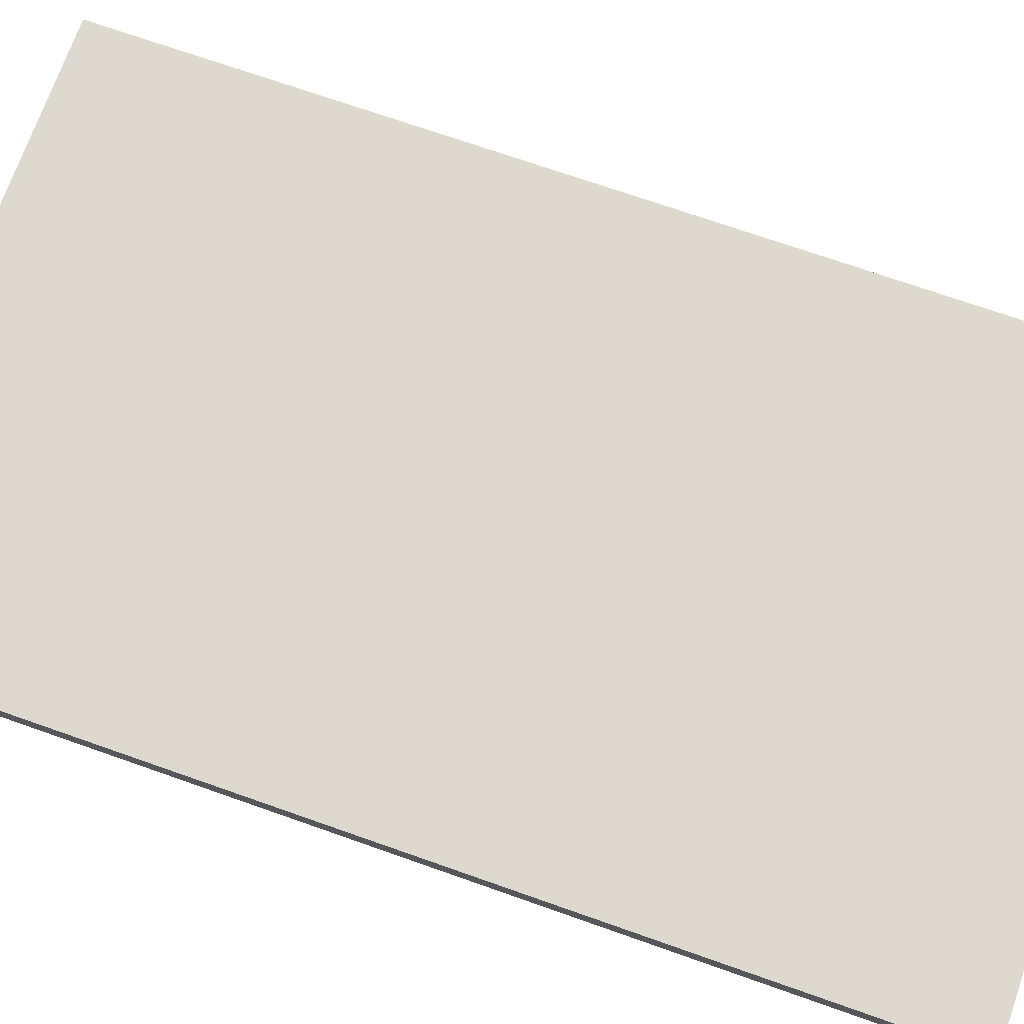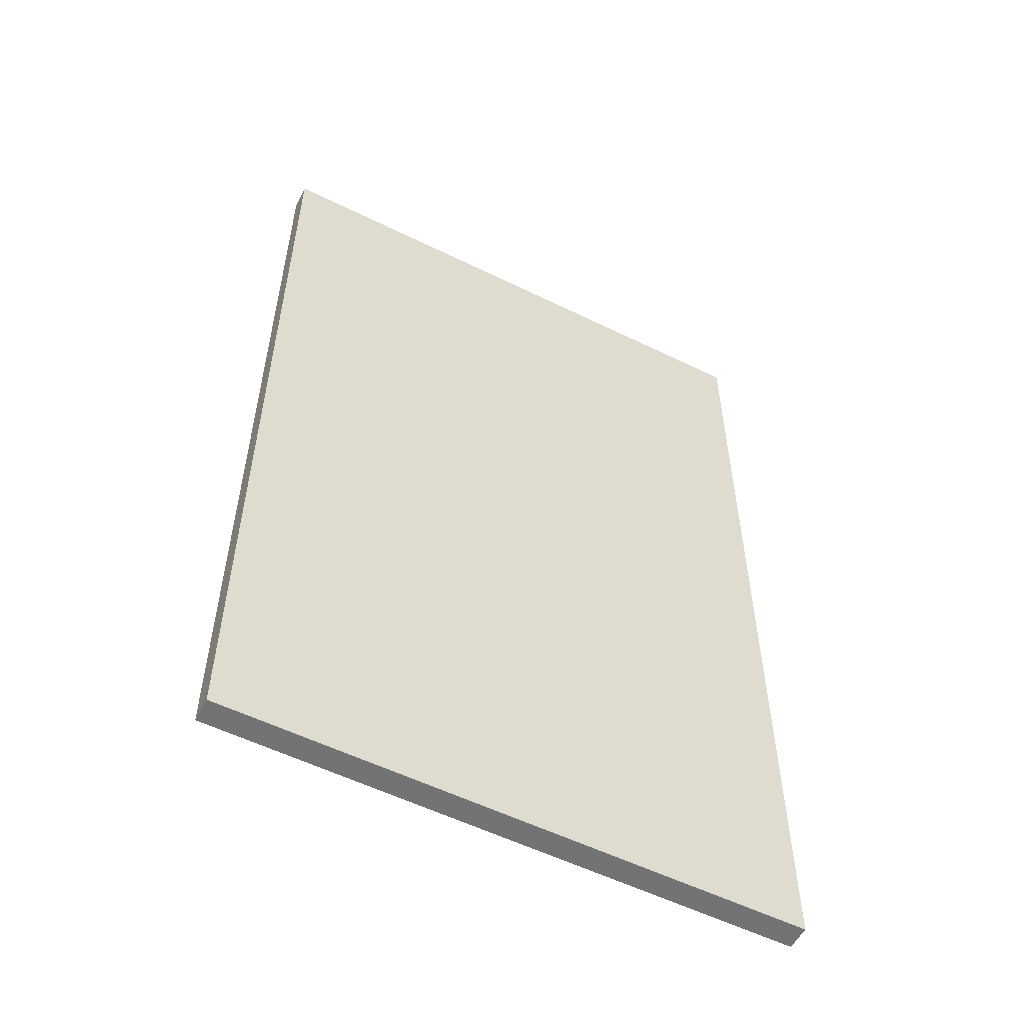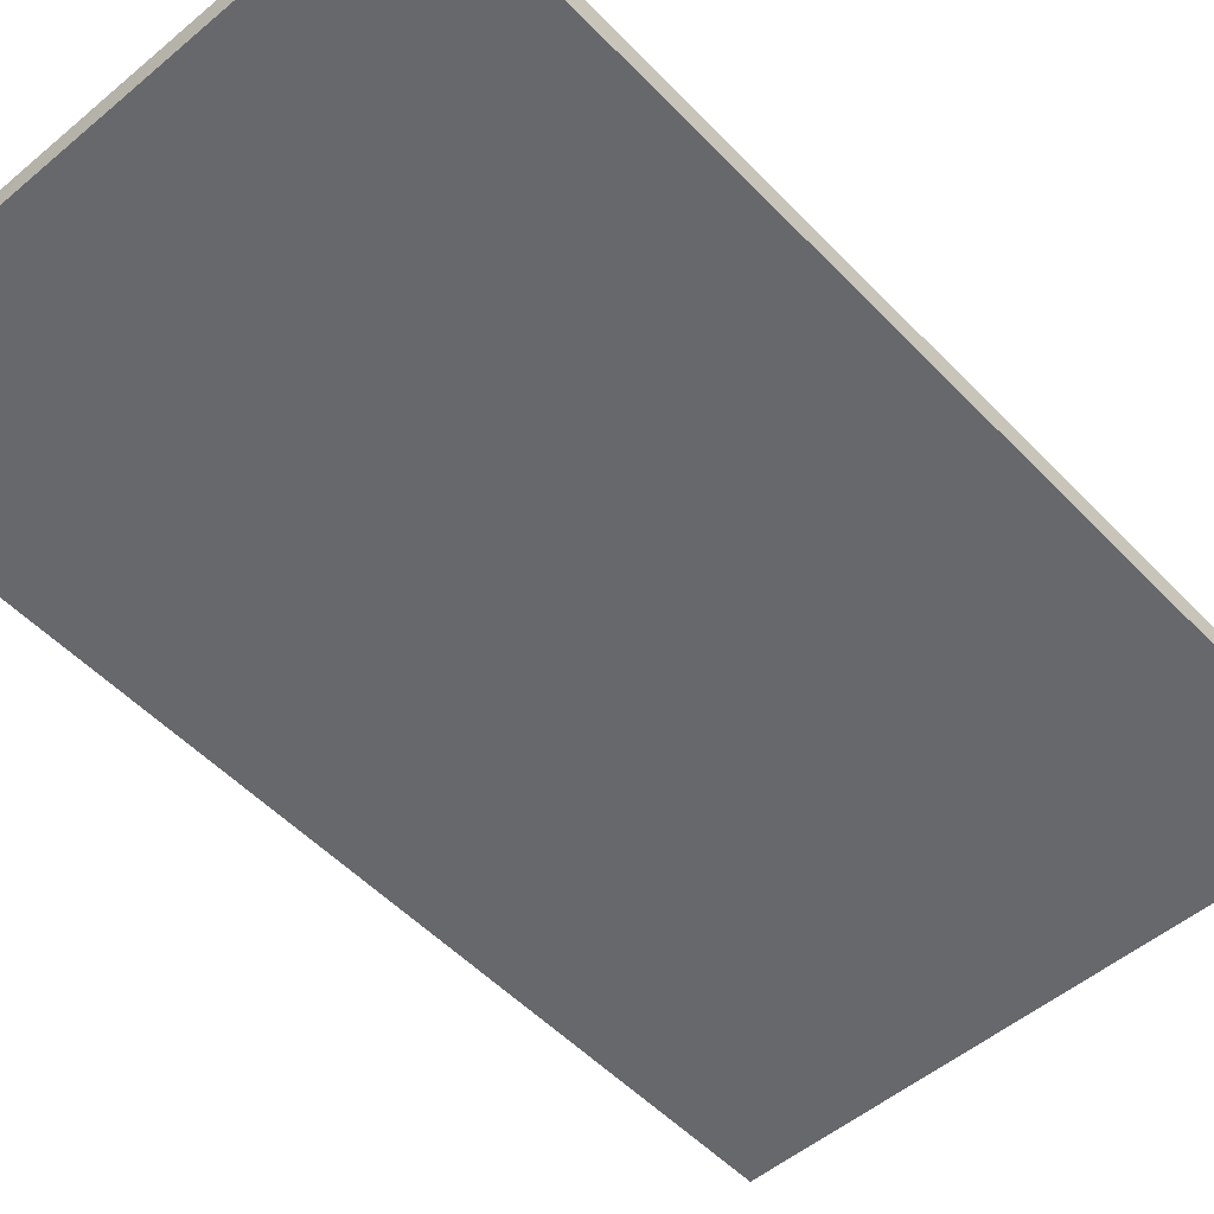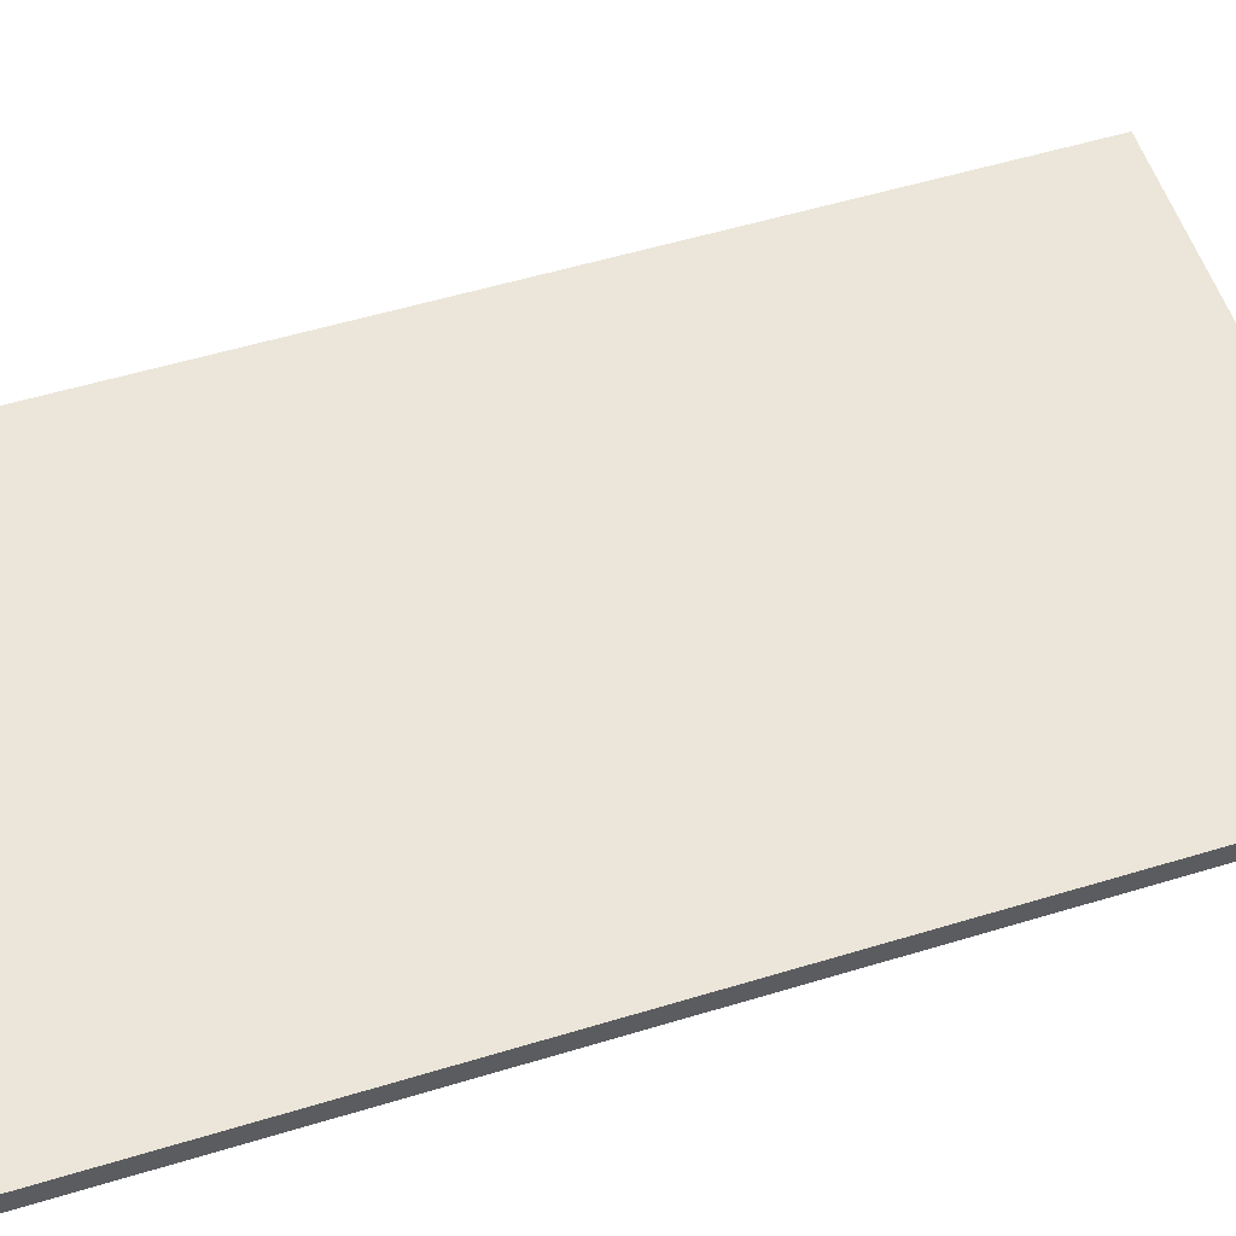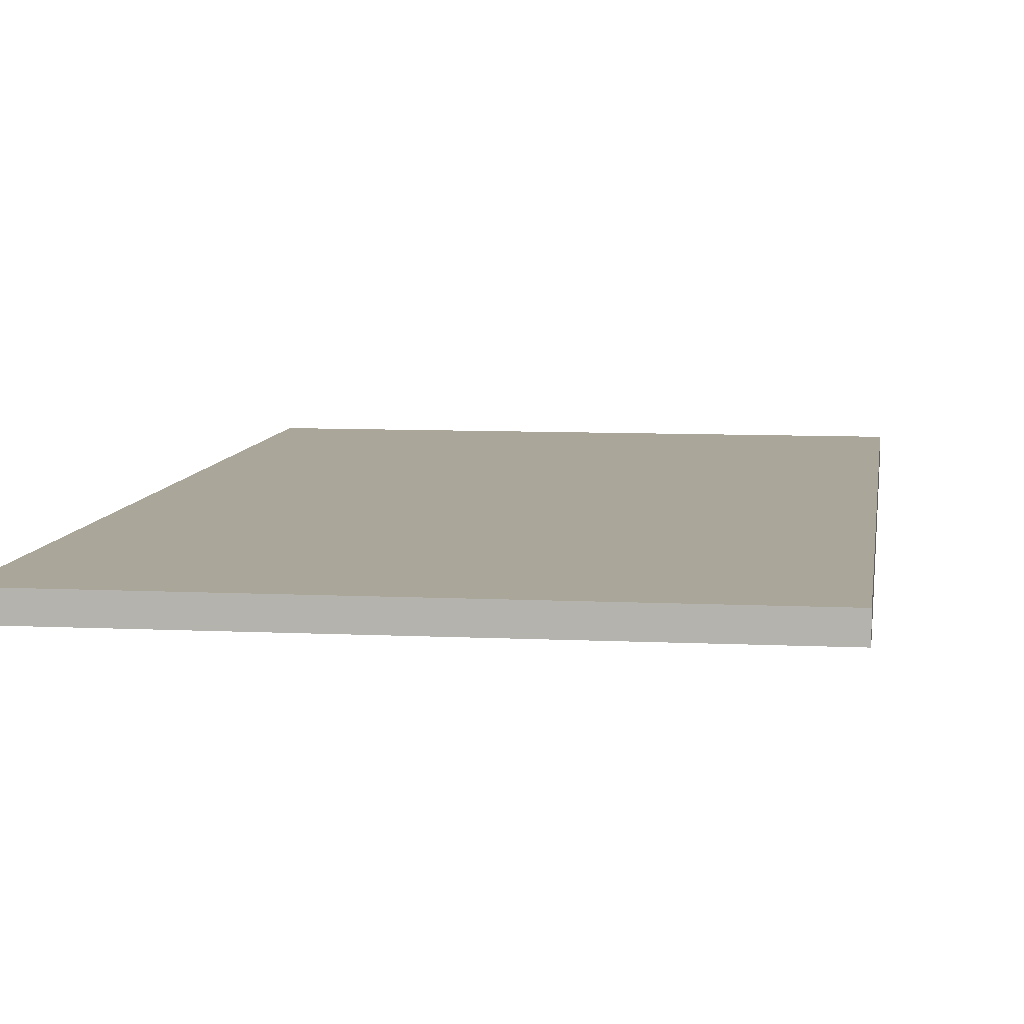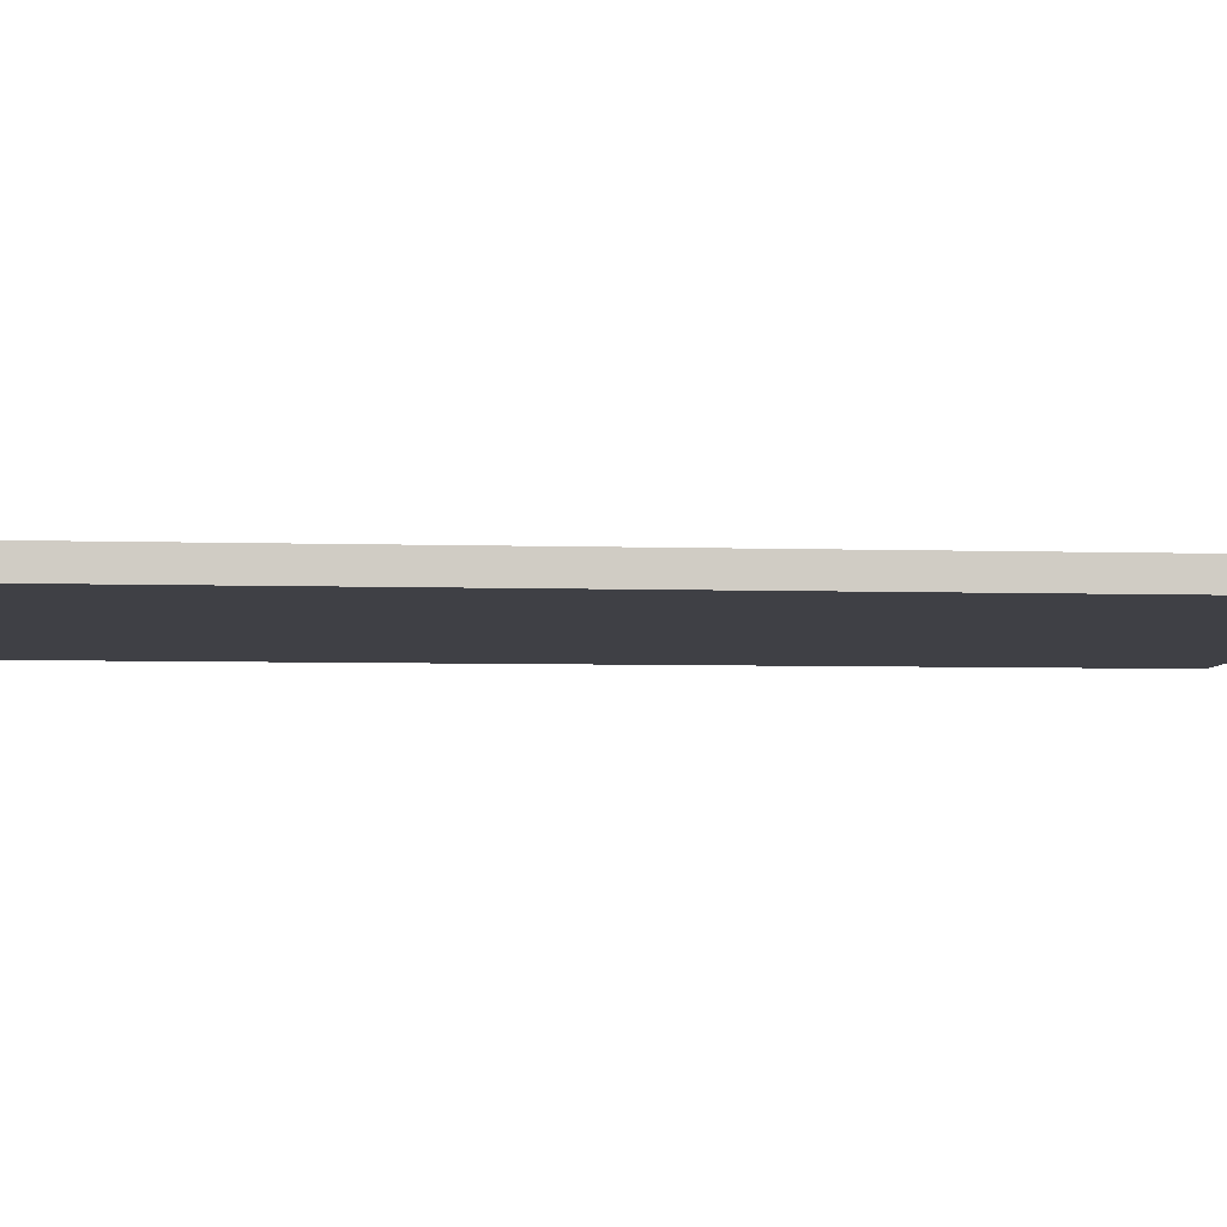
<metadata>
{"format":"obj","ext":"obj","renderer":"f3d","projection":"perspective","resolution":1024,"background":"white","views":[{"elev":71.8,"azim":109.4,"up":"+Z"},{"elev":-55.8,"azim":-27.3,"up":"+Y"},{"elev":-52.3,"azim":-137.9,"up":"+Z"},{"elev":55.7,"azim":-107.6,"up":"+Z"},{"elev":7.8,"azim":-172.1,"up":"+Z"},{"elev":-5.2,"azim":84.4,"up":"+Z"}]}
</metadata>
<code>
o DR_FACE_10_1/DR_FACE_10/mesh22/mesh22-geometry#mesh22-geometry
v 0.6437 -0.4697 0.4266
v -0.004451 -0.4697 0.4542
v -0.004451 -0.4697 0.4266
v 0.6437 -0.4697 0.4542
v -0.004451 0.6197 0.4266
v 0.6437 0.6197 0.4542
v -0.004451 0.6197 0.4542
v 0.6437 0.6197 0.4266
f 1 2 3
f 2 1 4
f 3 2 1
f 4 1 2
f 2 5 3
f 3 5 2
f 5 1 3
f 3 1 5
f 1 6 4
f 4 6 1
f 6 2 4
f 4 2 6
f 5 2 7
f 7 2 5
f 1 5 8
f 8 5 1
f 6 1 8
f 8 1 6
f 2 6 7
f 7 6 2
f 6 5 7
f 7 5 6
f 5 6 8
f 8 6 5

</code>
